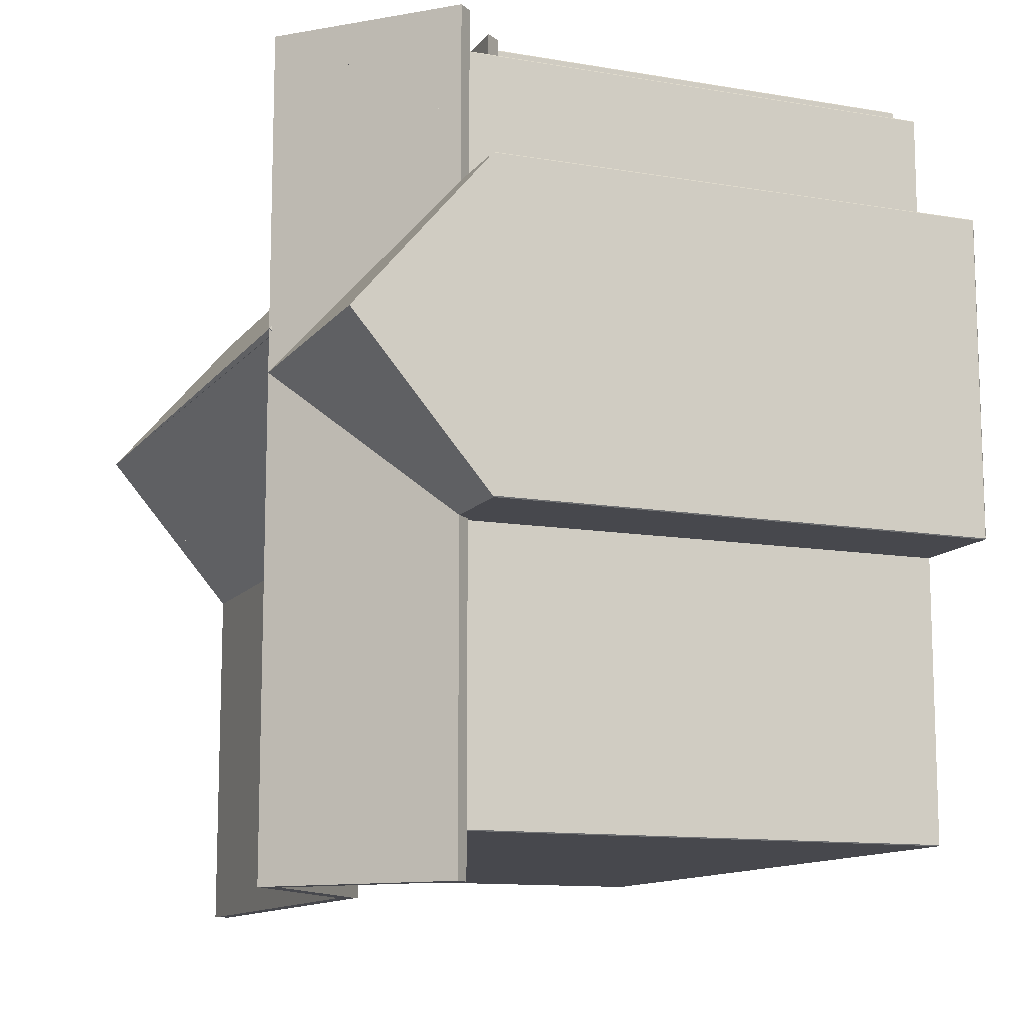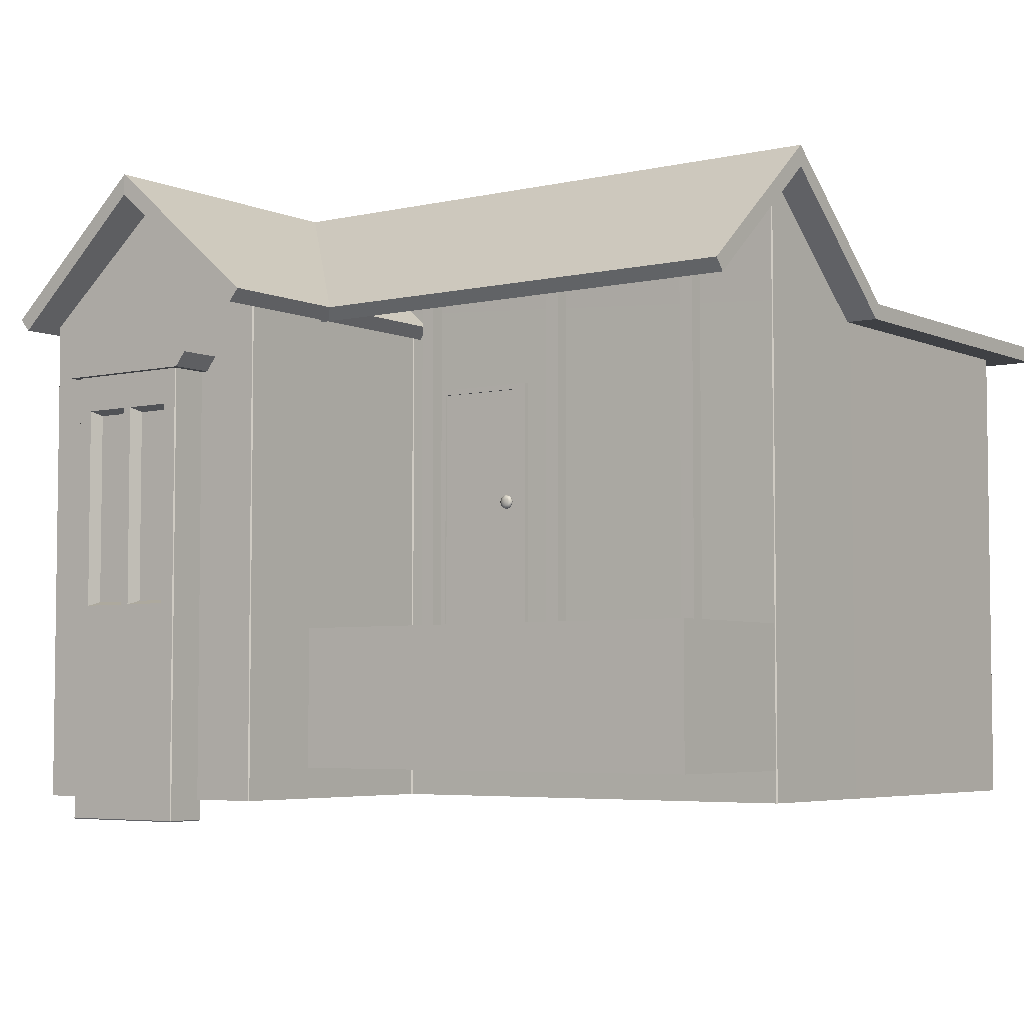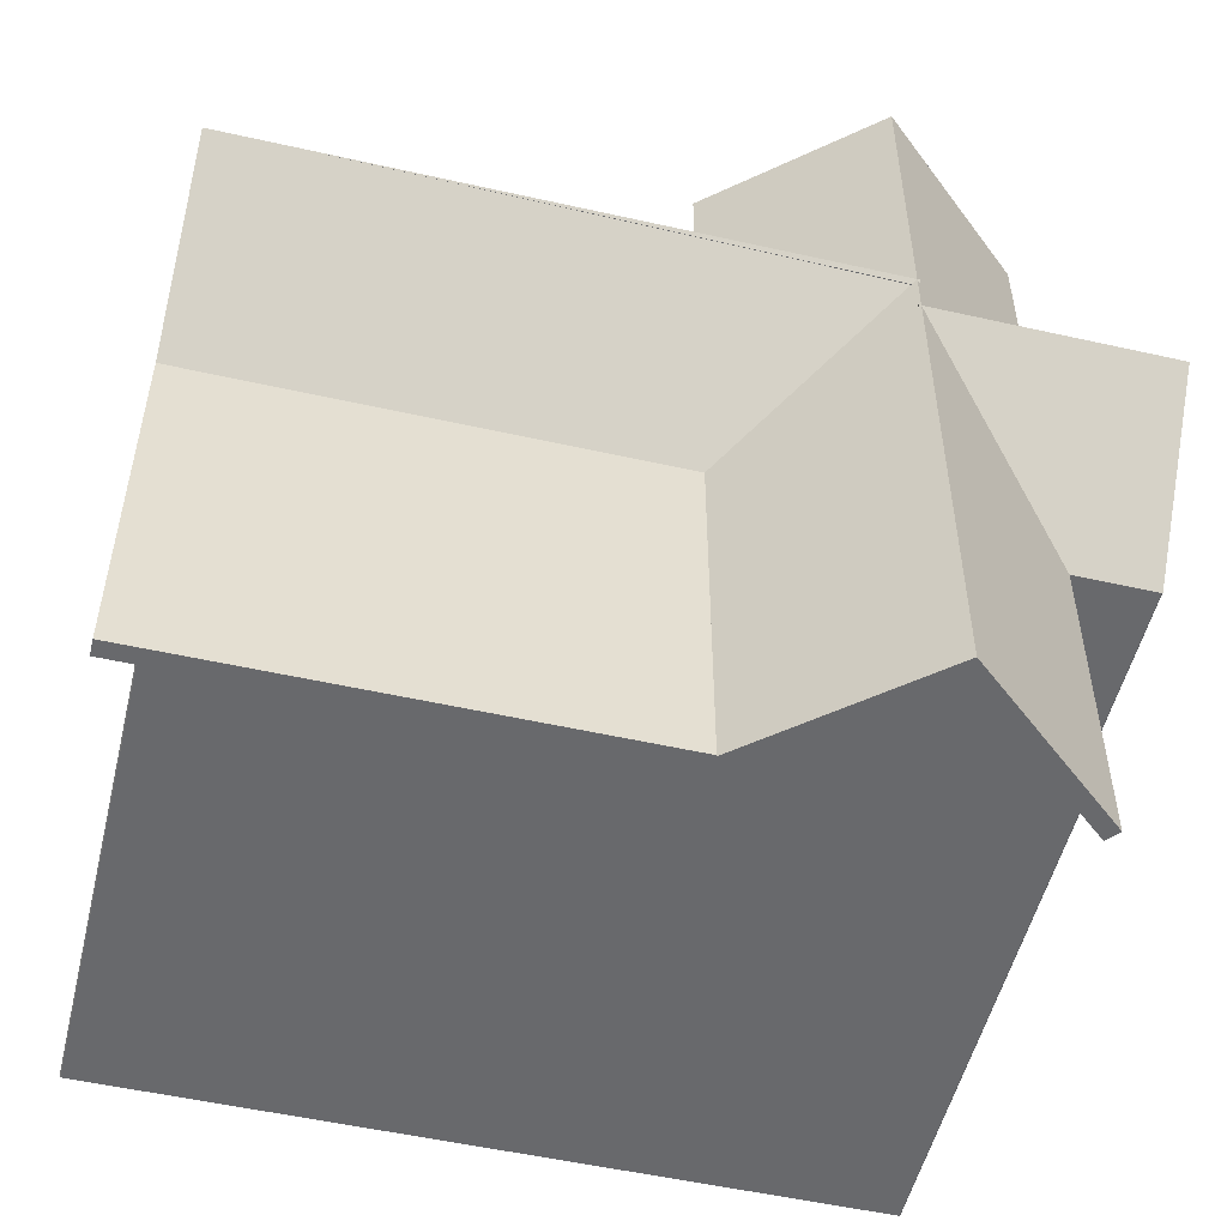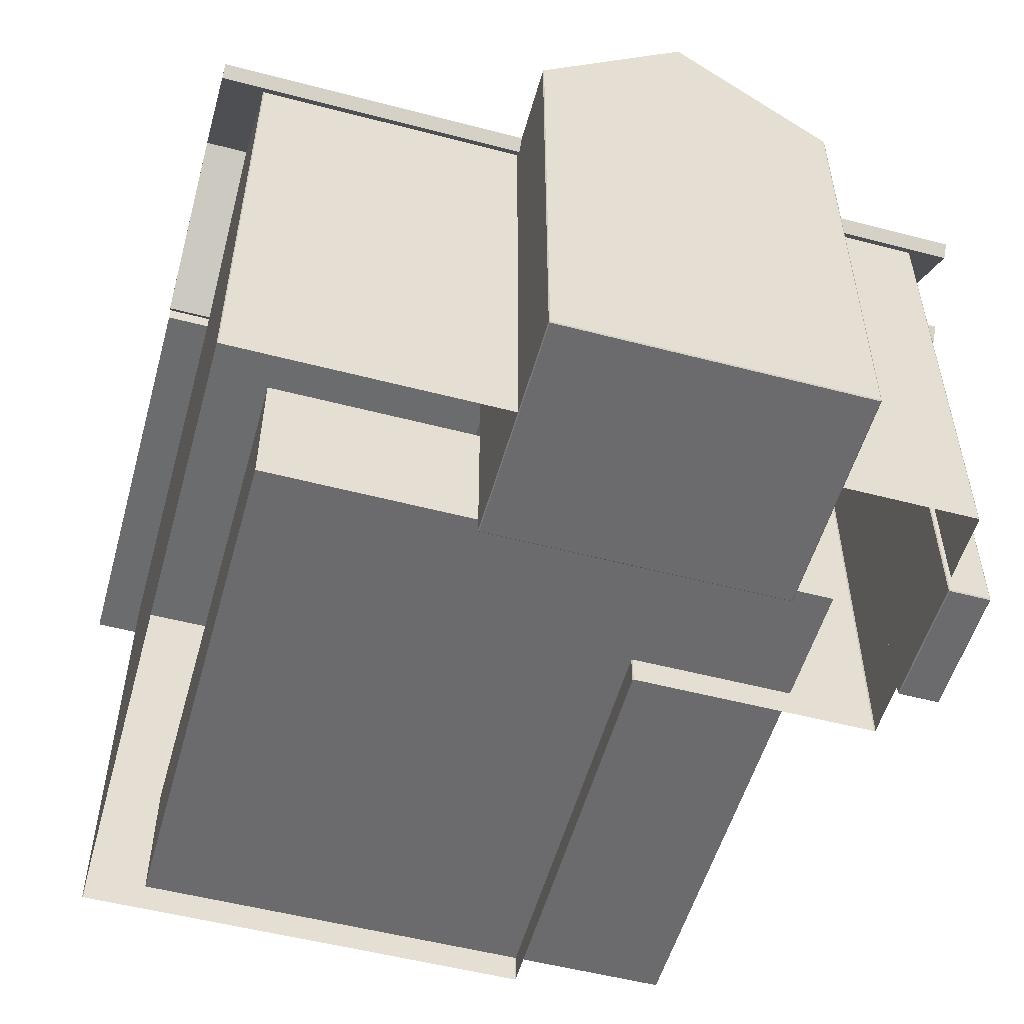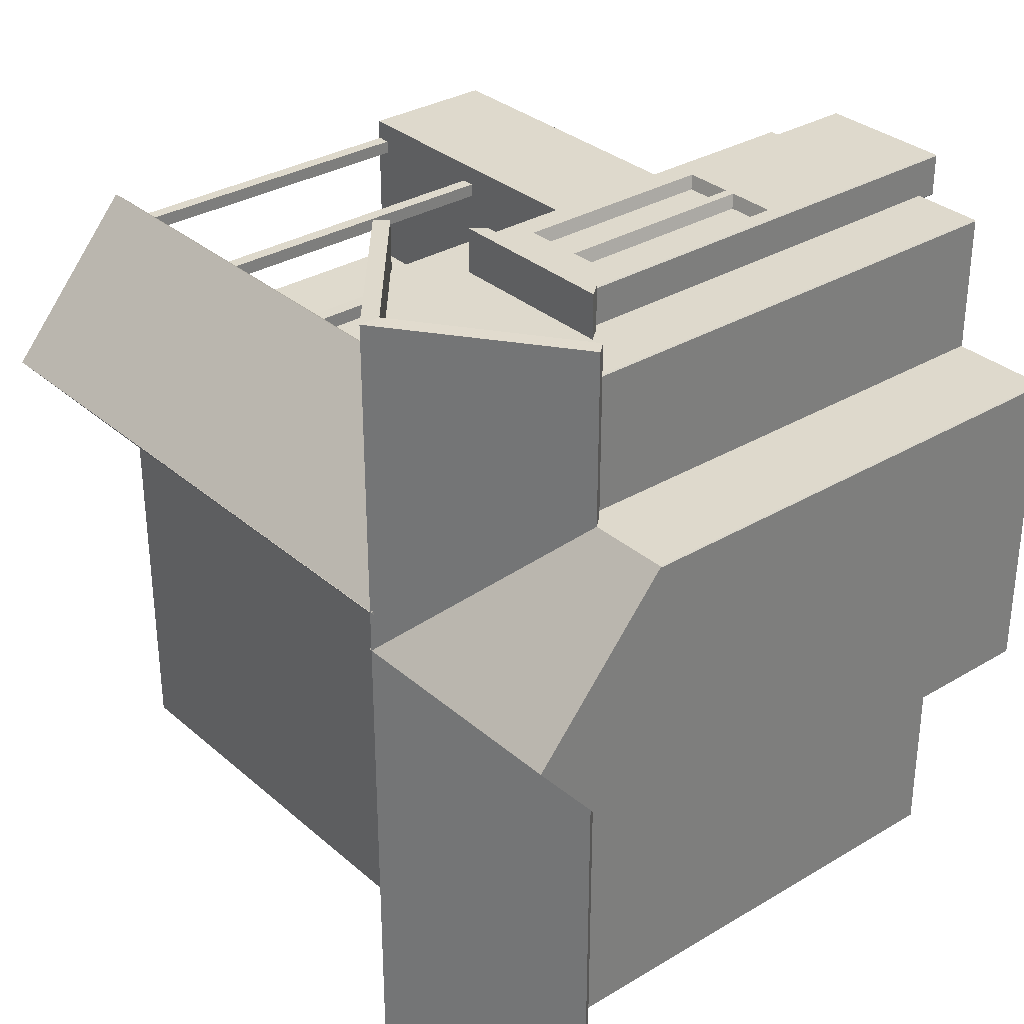
<metadata>
{"format":"obj","ext":"obj","renderer":"f3d","projection":"perspective","resolution":1024,"background":"white","views":[{"elev":-11.9,"azim":-112.3,"up":"+Z"},{"elev":-4.8,"azim":36.2,"up":"+Y"},{"elev":-52.7,"azim":166.4,"up":"+Z"},{"elev":-53.5,"azim":-105.6,"up":"+Y"},{"elev":32.1,"azim":-129.9,"up":"+Z"}]}
</metadata>
<code>
g small_house_mid_Cube.126
v 7.048 -0.9545 11.22
v 7.048 0.6301 11.22
v 6.548 -0.9545 13.55
v 6.548 1.055 13.55
v 6.548 -0.9545 11.22
v 6.548 1.055 11.22
v 8.408 -0.9545 12.25
v 8.408 0.6301 12.25
v 6.548 1.044 12.73
v 6.556 1.055 12.61
v 5.785 1.055 12.61
v 6.566 0.4098 13.66
v 6.715 0.4098 13.66
v 6.387 0.4098 13.66
v 6.536 0.4098 13.66
v 6.536 0.4098 13.53
v 6.387 0.4098 13.53
v 6.715 0.4098 13.53
v 6.566 0.4098 13.53
v 6.566 -0.3366 13.53
v 6.566 0.2966 13.53
v 6.715 0.2966 13.53
v 6.715 -0.3366 13.53
v 6.387 0.2966 13.53
v 6.387 -0.3366 13.53
v 6.536 0.2966 13.53
v 6.536 -0.3366 13.53
v 6.566 0.2966 13.66
v 6.566 -0.3366 13.66
v 6.715 -0.3366 13.66
v 6.715 0.2966 13.66
v 6.387 -0.3366 13.66
v 6.387 0.2966 13.66
v 6.536 -0.3366 13.66
v 6.536 0.2966 13.66
v 6.985 -0.9545 13.54
v 6.982 -0.9545 13.55
v 6.982 0.6858 13.55
v 6.985 0.683 13.54
v 8.405 0.5839 12.75
v 8.408 0.584 12.75
v 6.985 0.683 12.74
v 6.988 0.6827 12.73
v 6.982 0.6851 12.73
v 8.408 -0.9545 12.75
v 8.405 -0.9545 12.75
v 8.405 1.055 12.75
v 8.408 1.052 12.75
v 6.988 -0.9545 12.73
v 6.985 -0.9545 12.74
v 8.407 -0.9545 11.22
v 8.411 -0.9545 11.23
v 8.411 0.6301 11.23
v 8.407 0.6301 11.22
v 6.106 0.6795 13.54
v 6.109 0.6822 13.55
v 6.106 -0.9545 11.23
v 6.109 -0.9545 11.22
v 6.109 -0.9545 13.55
v 6.106 -0.9545 13.54
v 6.109 0.6822 11.22
v 6.106 0.6795 11.23
v 5.788 -0.9545 12.12
v 5.785 -0.9512 12.12
v 5.788 -0.9512 12.11
v 5.788 0.6301 12.11
v 5.785 0.6329 12.12
v 6.552 -0.9545 12.12
v 6.552 -0.9512 12.11
v 6.556 -0.9512 12.12
v 6.556 0.6329 12.12
v 6.552 0.6301 12.11
v 5.788 -0.9545 13.11
v 5.788 -0.9512 13.11
v 5.785 -0.9512 13.11
v 5.785 0.6329 13.11
v 5.788 0.6301 13.11
v 6.556 -0.9512 13.11
v 6.552 -0.9512 13.11
v 6.552 -0.9545 13.11
v 6.552 0.6301 13.11
v 6.556 0.6329 13.11
v 6.556 -0.9512 12.61
v 6.552 -0.9545 12.61
v 5.785 -0.9512 12.61
v 5.788 -0.9545 12.61
v 6.766 -1.018 13.53
v 6.763 -1.021 13.53
v 6.763 -1.018 13.53
v 6.766 0.4098 13.53
v 6.763 0.4098 13.53
v 6.766 -1.018 13.66
v 6.763 -1.018 13.66
v 6.763 -1.021 13.66
v 6.763 0.4098 13.66
v 6.766 0.4098 13.66
v 6.336 -1.018 13.53
v 6.339 -1.018 13.53
v 6.339 -1.021 13.53
v 6.339 0.4098 13.53
v 6.336 0.4098 13.53
v 6.336 -1.018 13.66
v 6.339 -1.021 13.66
v 6.339 -1.018 13.66
v 6.336 0.4098 13.66
v 6.339 0.4098 13.66
v 6.536 -1.021 13.66
v 6.536 -1.018 13.66
v 6.387 -1.018 13.66
v 6.387 -1.021 13.66
v 6.715 -1.021 13.66
v 6.715 -1.018 13.66
v 6.566 -1.018 13.66
v 6.566 -1.021 13.66
v 6.566 -1.021 13.53
v 6.566 -1.018 13.53
v 6.715 -1.018 13.53
v 6.715 -1.021 13.53
v 6.387 -1.021 13.53
v 6.387 -1.018 13.53
v 6.536 -1.018 13.53
v 6.536 -1.021 13.53
v 6.339 -0.3366 13.53
v 6.336 -0.3366 13.53
v 6.336 0.2966 13.53
v 6.339 0.2966 13.53
v 6.339 0.2966 13.66
v 6.336 0.2966 13.66
v 6.336 -0.3366 13.66
v 6.339 -0.3366 13.66
v 6.763 -0.3366 13.66
v 6.766 -0.3366 13.66
v 6.766 0.2966 13.66
v 6.763 0.2966 13.66
v 6.763 0.2966 13.53
v 6.766 0.2966 13.53
v 6.766 -0.3366 13.53
v 6.763 -0.3366 13.53
f 3 4 56 59
f 58 61 6 5
f 5 6 2 1
f 68 84 86 63
f 41 8 48
f 52 53 8 7
f 37 38 4 3
f 1 2 54 51
f 60 55 62 57
f 7 8 41 45
f 9 44 43 40 47
f 49 46 40 43
f 85 11 67 64
f 94 111 118 88
f 75 76 11 85
f 70 71 10 83
f 79 81 77 74
f 65 66 72 69
f 83 10 82 78
f 84 80 73 86
f 12 28 31 13
f 134 95 13 31
f 33 14 106 127
f 93 131 30 112
f 23 117 116 20
f 87 137 132 92
f 136 90 96 133
f 114 115 118 111
f 128 125 124 129
f 117 23 138 89
f 113 29 34 108
f 29 113 112 30
f 114 107 122 115
f 128 105 101 125
f 18 22 21 19
f 32 109 108 34
f 98 123 25 120
f 28 12 15 35
f 26 16 19 21
f 109 32 130 104
f 16 26 24 17
f 110 119 122 107
f 102 129 124 97
f 14 33 35 15
f 121 27 20 116
f 126 100 17 24
f 22 18 91 135
f 110 103 99 119
f 136 133 132 137
f 33 127 130 32
f 27 25 24 26
f 23 20 21 22
f 28 35 34 29
f 26 21 20 27
f 126 24 25 123
f 22 135 138 23
f 134 31 30 131
f 27 121 120 25
f 42 43 44
f 63 64 65
f 68 69 70
f 73 74 75
f 78 79 80
f 87 88 89
f 92 93 94
f 97 98 99
f 102 103 104
f 38 37 36 39
f 47 40 41 48
f 51 54 53 52
f 42 50 49 43
f 40 46 45 41
f 61 58 57 62
f 55 60 59 56
f 68 63 65 69
f 64 67 66 65
f 71 70 69 72
f 84 68 70 83
f 81 79 78 82
f 73 80 79 74
f 76 75 74 77
f 86 73 75 85
f 80 84 83 78
f 63 86 85 64
f 94 88 87 92
f 99 103 102 97
f 112 113 114 111
f 116 117 118 115
f 108 109 110 107
f 120 121 122 119
f 109 104 103 110
f 98 120 119 99
f 107 114 113 108
f 121 116 115 122
f 111 94 93 112
f 117 89 88 118
f 128 129 130 127
f 124 125 126 123
f 136 137 138 135
f 132 133 134 131
f 90 136 135 91
f 137 87 89 138
f 97 124 123 98
f 125 101 100 126
f 104 130 129 102
f 127 106 105 128
f 131 93 92 132
f 133 96 95 134
f 39 36 50 42
g roof.001_Cube.353
v 5.785 0.6301 12.11
v 6.556 0.6301 12.11
v 5.785 0.6301 13.11
v 6.556 0.6301 13.11
v 6.556 1.055 12.61
v 5.785 1.055 12.61
v 7.048 0.6301 11.08
v 7.048 0.6301 13.69
v 6.048 0.6301 11.08
v 6.048 0.6301 13.66
v 6.548 1.055 13.69
v 6.548 1.055 11.08
v 6.54 0.6301 12.25
v 8.512 0.6301 12.25
v 6.54 0.6301 13.25
v 8.512 0.6301 13.25
v 8.512 1.055 12.75
v 6.54 1.055 12.75
v 7.047 0.6301 12.25
v 7.047 0.6301 13.25
v 7.047 1.055 12.75
v 8.512 0.6301 11.09
v 7.047 0.6301 11.09
v 5.785 0.5913 12.14
v 6.556 0.5913 12.14
v 5.785 0.5913 13.08
v 6.556 0.5913 13.08
v 6.556 0.988 12.61
v 5.785 0.988 12.61
v 7.015 0.5913 11.08
v 7.015 0.5913 13.69
v 6.081 0.5913 11.08
v 6.081 0.5913 13.66
v 6.547 0.988 13.69
v 6.548 0.988 11.08
v 6.54 0.5913 12.28
v 8.512 0.5792 12.27
v 6.54 0.5913 13.22
v 8.512 0.5913 13.22
v 8.512 0.988 12.75
v 6.54 0.988 12.75
v 7.047 0.5821 12.27
v 7.047 0.5913 13.22
v 7.047 0.988 12.75
v 8.512 0.5792 11.09
v 7.047 0.5792 11.09
v 6.789 0.4076 13.52
v 6.789 0.4076 13.69
v 6.313 0.4076 13.52
v 6.313 0.4076 13.69
v 6.824 0.4522 13.52
v 6.824 0.4522 13.69
v 6.278 0.4522 13.69
v 6.278 0.4522 13.52
f 143 140 139 144
f 142 143 144 141
f 149 146 145 150
f 148 149 150 147
f 159 157 151 156
f 158 159 156 153
f 154 155 159 158
f 155 152 157 159
f 157 152 160 161
f 166 167 162 163
f 165 164 167 166
f 172 173 168 169
f 171 170 173 172
f 182 179 174 180
f 181 176 179 182
f 177 181 182 178
f 178 182 180 175
f 180 184 183 175
f 139 140 163 162
f 143 142 165 166
f 142 141 164 165
f 144 139 162 167
f 140 143 166 163
f 141 144 167 164
f 145 146 169 168
f 149 148 171 172
f 148 147 170 171
f 150 145 168 173
f 146 149 172 169
f 147 150 173 170
f 155 154 177 178
f 158 153 176 181
f 156 151 174 179
f 152 155 178 175
f 153 156 179 176
f 151 157 180 174
f 154 158 181 177
f 161 160 183 184
f 157 161 184 180
f 160 152 175 183
f 188 187 185 186
f 191 190 189 192
f 185 187 192 189
f 188 186 190 191
f 187 188 191 192
f 186 185 189 190
g door.056_Cube.368
v 7.449 -0.418 12.75
v 7.133 -0.418 12.75
v 7.449 0.3909 12.75
v 7.133 0.3909 12.75
f 195 196 194
f 195 194 193
g doorframe.057_Cube.369
v 7.446 0.4036 12.75
v 7.446 0.4036 12.73
v 7.471 0.4036 12.75
v 7.446 0.3863 12.75
v 7.446 -0.4118 12.75
v 7.471 -0.4118 12.75
v 7.471 0.3863 12.75
v 7.446 -0.4118 12.73
v 7.471 -0.4118 12.73
v 7.446 0.3863 12.73
v 7.471 0.3863 12.73
v 7.471 0.4036 12.73
v 7.269 0.4036 12.75
v 7.269 0.4036 12.75
v 7.269 0.3926 12.75
v 7.269 0.3863 12.74
v 7.269 0.3863 12.73
v 7.269 0.3973 12.73
v 7.269 0.3863 12.75
v 7.269 0.4036 12.73
v 7.142 0.4036 12.75
v 7.142 0.4036 12.73
v 7.117 0.4036 12.75
v 7.142 0.3863 12.75
v 7.142 -0.4118 12.75
v 7.117 -0.4118 12.75
v 7.117 0.3863 12.75
v 7.142 -0.4118 12.73
v 7.117 -0.4118 12.73
v 7.142 0.3863 12.73
v 7.117 0.3863 12.73
v 7.117 0.4036 12.73
f 199 198 197
f 199 197 200
f 203 201 202
f 200 204 201
f 203 200 201
f 206 205 204
f 200 206 204
f 198 207 206
f 206 207 205
f 198 208 207
f 203 207 208
f 202 207 203
f 202 205 207
f 203 208 199
f 199 208 198
f 199 200 203
f 198 214 216
f 198 206 213 214
f 206 200 215 212
f 206 212 213
f 200 211 215
f 200 197 210 211
f 197 198 216 209
f 197 209 210
f 219 217 218
f 219 220 217
f 223 222 221
f 220 221 224
f 223 221 220
f 226 224 225
f 220 224 226
f 218 226 227
f 226 225 227
f 218 227 228
f 223 228 227
f 222 223 227
f 222 227 225
f 223 219 228
f 219 218 228
f 219 223 220
f 218 216 214
f 218 214 213 226
f 226 212 215 220
f 226 213 212
f 220 215 211
f 220 211 210 217
f 217 209 216 218
f 217 210 209
g doorknob.056_Sphere.056
v 7.417 0.02131 12.78
v 7.423 0.0276 12.77
v 7.423 0.0276 12.77
v 7.417 0.02131 12.76
v 7.421 0.01113 12.78
v 7.43 0.01113 12.77
v 7.43 0.01113 12.77
v 7.421 0.01113 12.76
v 7.417 0.000944 12.78
v 7.423 -0.005349 12.77
v 7.423 -0.005349 12.77
v 7.417 0.000944 12.76
v 7.407 -0.003274 12.78
v 7.407 -0.01217 12.77
v 7.407 -0.01217 12.77
v 7.407 -0.003274 12.76
v 7.397 0.000944 12.78
v 7.39 -0.005349 12.77
v 7.39 -0.005349 12.77
v 7.397 0.000944 12.76
v 7.407 0.01113 12.76
v 7.407 0.01113 12.78
v 7.392 0.01113 12.78
v 7.383 0.01113 12.77
v 7.383 0.01113 12.77
v 7.392 0.01113 12.76
v 7.397 0.02131 12.78
v 7.39 0.0276 12.77
v 7.39 0.0276 12.77
v 7.397 0.02131 12.76
v 7.407 0.02553 12.78
v 7.407 0.03442 12.77
v 7.407 0.03442 12.77
v 7.407 0.02553 12.76
v 7.399 0.003372 12.76
v 7.399 0.01888 12.76
v 7.399 0.003372 12.74
v 7.399 0.01888 12.74
v 7.415 0.003372 12.76
v 7.415 0.01888 12.76
v 7.415 0.003372 12.74
v 7.415 0.01888 12.74
v 7.396 0.01113 12.76
v 7.396 0.01113 12.74
v 7.418 0.01113 12.74
v 7.418 0.01113 12.76
v 7.407 0.000159 12.74
v 7.407 0.02209 12.74
v 7.407 0.000159 12.76
v 7.407 0.02209 12.76
v 7.407 0.01113 12.76
v 7.407 0.01113 12.74
f 260 259 229 230
f 249 262 232
f 261 260 230 231
f 259 250 229
f 262 261 231 232
f 232 231 235 236
f 230 229 233 234
f 249 232 236
f 231 230 234 235
f 229 250 233
f 236 235 239 240
f 234 233 237 238
f 249 236 240
f 235 234 238 239
f 233 250 237
f 240 239 243 244
f 238 237 241 242
f 249 240 244
f 239 238 242 243
f 237 250 241
f 244 243 247 248
f 242 241 245 246
f 249 244 248
f 243 242 246 247
f 241 250 245
f 248 247 253 254
f 246 245 251 252
f 249 248 254
f 247 246 252 253
f 245 250 251
f 254 253 257 258
f 252 251 255 256
f 249 254 258
f 253 252 256 257
f 251 250 255
f 258 257 261 262
f 256 255 259 260
f 249 258 262
f 257 256 260 261
f 255 250 259
f 271 264 266 272
f 280 276 270 273
f 273 270 268 274
f 279 278 264 271
f 275 269 267 277
f 276 266 264 278
f 277 279 271 263
f 269 273 274 267
f 275 280 273 269
f 263 271 272 265
f 265 272 280 275
f 267 274 279 277
f 270 276 278 268
f 265 275 277 263
f 274 268 278 279
f 272 266 276 280
g poles.002_Cube.376
v 7.44 -0.7825 13.16
v 7.44 0.6633 13.16
v 7.44 -0.7825 13.2
v 7.44 0.6633 13.2
v 7.397 -0.7825 13.16
v 7.397 0.6633 13.16
v 7.397 -0.7825 13.2
v 7.397 0.6633 13.2
v 7.92 -0.7825 13.16
v 7.92 0.6633 13.16
v 7.92 -0.7825 13.2
v 7.92 0.6633 13.2
v 7.877 -0.7825 13.16
v 7.877 0.6633 13.16
v 7.877 -0.7825 13.2
v 7.877 0.6633 13.2
v 8.4 -0.7825 13.16
v 8.4 0.6633 13.16
v 8.4 -0.7825 13.2
v 8.4 0.6633 13.2
v 8.357 -0.7825 13.16
v 8.357 0.6633 13.16
v 8.357 -0.7825 13.2
v 8.357 0.6633 13.2
f 281 282 284 283
f 283 284 288 287
f 287 288 286 285
f 285 286 282 281
f 283 287 285 281
f 288 284 282 286
f 289 290 292 291
f 291 292 296 295
f 295 296 294 293
f 293 294 290 289
f 291 295 293 289
f 296 292 290 294
f 297 298 300 299
f 299 300 304 303
f 303 304 302 301
f 301 302 298 297
f 299 303 301 297
f 304 300 298 302
g Cube.015_Cube.377
v 8.404 -0.8566 11.43
v 8.404 -0.4101 11.43
v 8.404 -0.8566 13.27
v 8.404 -0.4101 13.27
v 6.581 -0.8566 11.43
v 6.581 -0.4101 11.43
v 6.581 -0.8566 13.27
v 6.581 -0.4101 13.27
f 305 306 308 307
f 307 308 312 311
f 311 312 310 309
f 309 310 306 305
f 307 311 309 305
f 312 308 306 310
g small_house_mid.001_Cube.040
v 6.578 -0.3241 13.62
v 6.703 -0.3241 13.62
v 6.703 0.2841 13.62
v 6.578 0.2841 13.62
v 6.4 -0.3241 13.62
v 6.524 -0.3241 13.62
v 6.524 0.2841 13.62
v 6.4 0.2841 13.62
f 313 314 315 316
f 317 318 319 320
g small_house_mid.002_Cube.041
v 6.566 0.2966 13.66
v 6.566 -0.3366 13.66
v 6.715 -0.3366 13.66
v 6.715 0.2966 13.66
v 6.387 -0.3366 13.66
v 6.387 0.2966 13.66
v 6.536 -0.3366 13.66
v 6.536 0.2966 13.66
v 6.578 -0.3241 13.62
v 6.703 -0.3241 13.62
v 6.703 0.2841 13.62
v 6.578 0.2841 13.62
v 6.4 -0.3241 13.62
v 6.524 -0.3241 13.62
v 6.524 0.2841 13.62
v 6.4 0.2841 13.62
f 322 323 330 329
f 323 324 331 330
f 324 321 332 331
f 321 322 329 332
f 325 327 334 333
f 327 328 335 334
f 328 326 336 335
f 326 325 333 336

</code>
